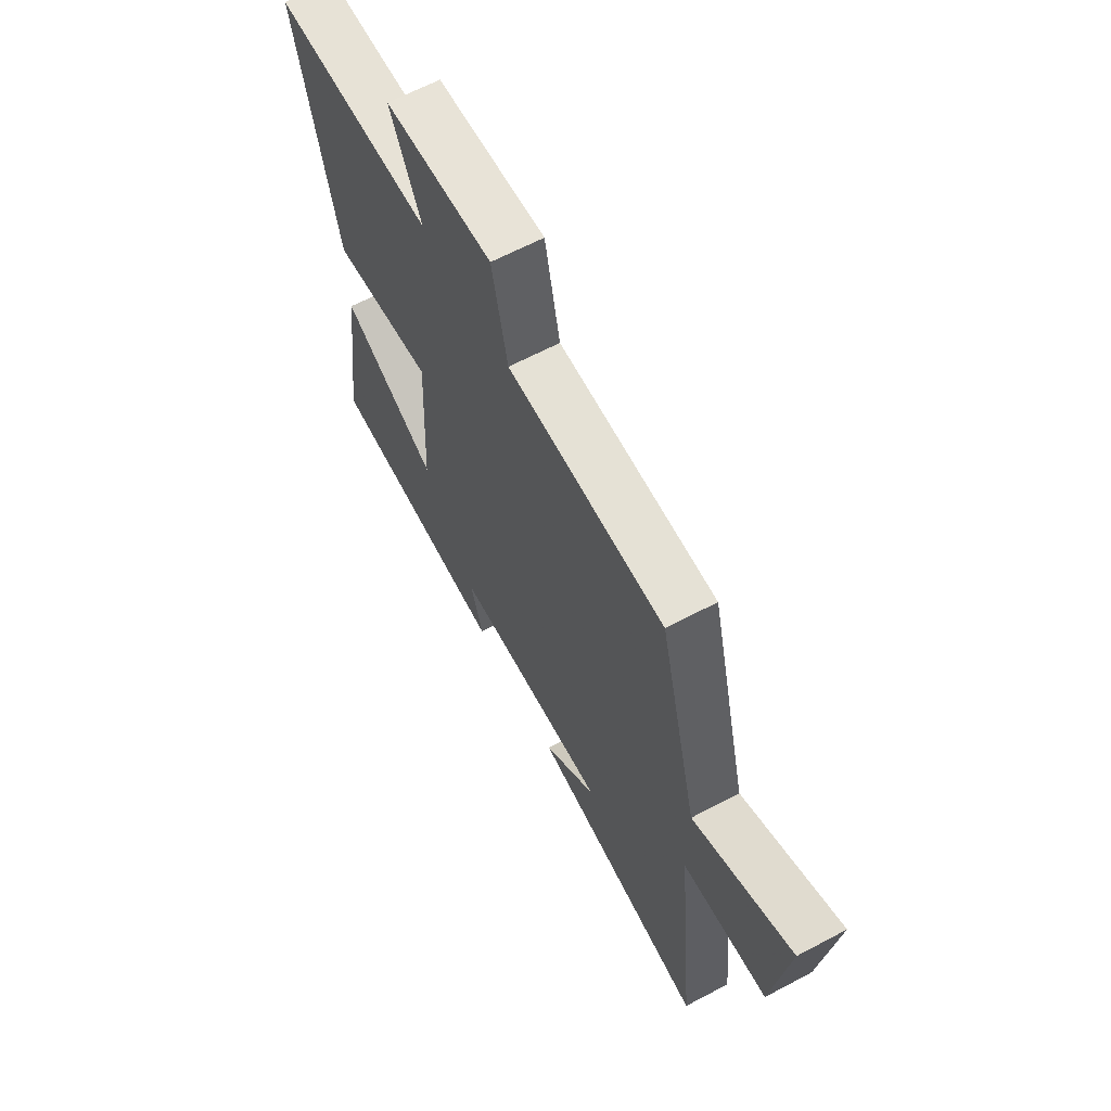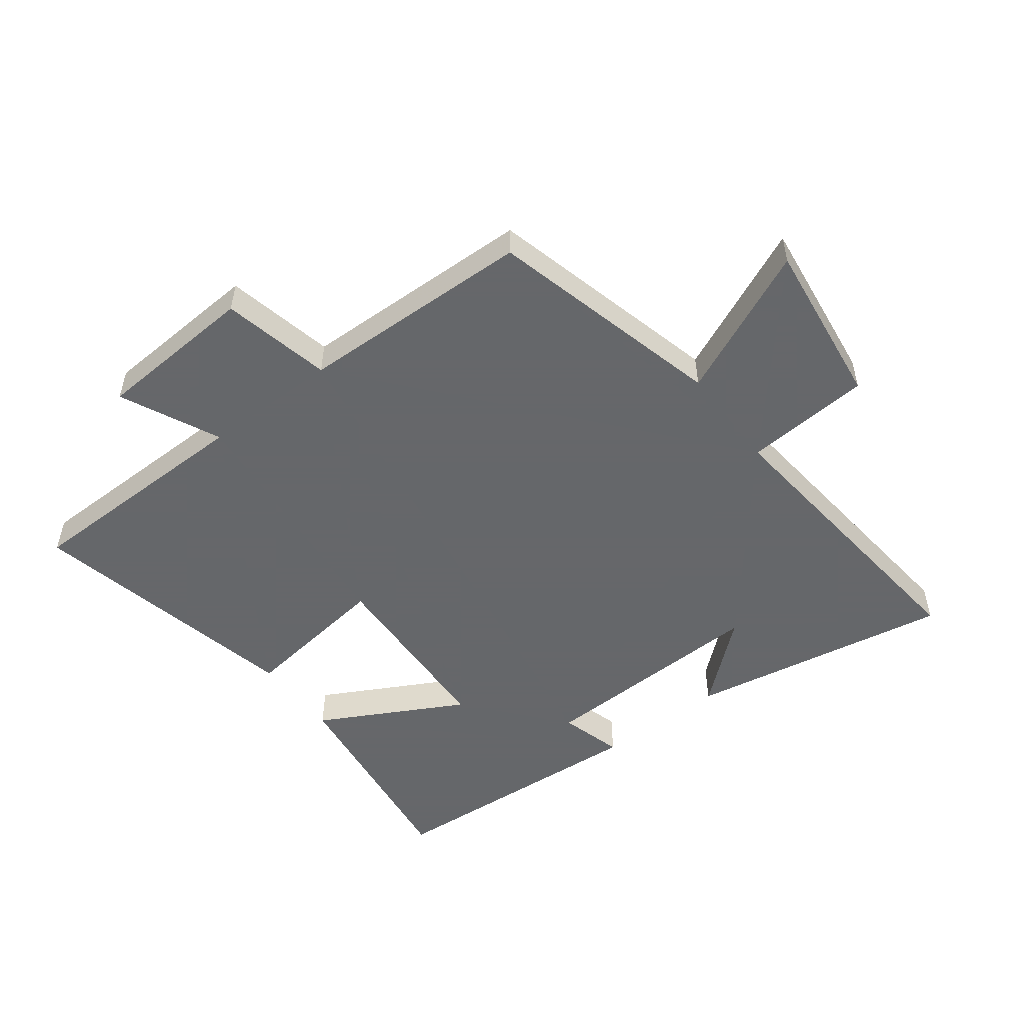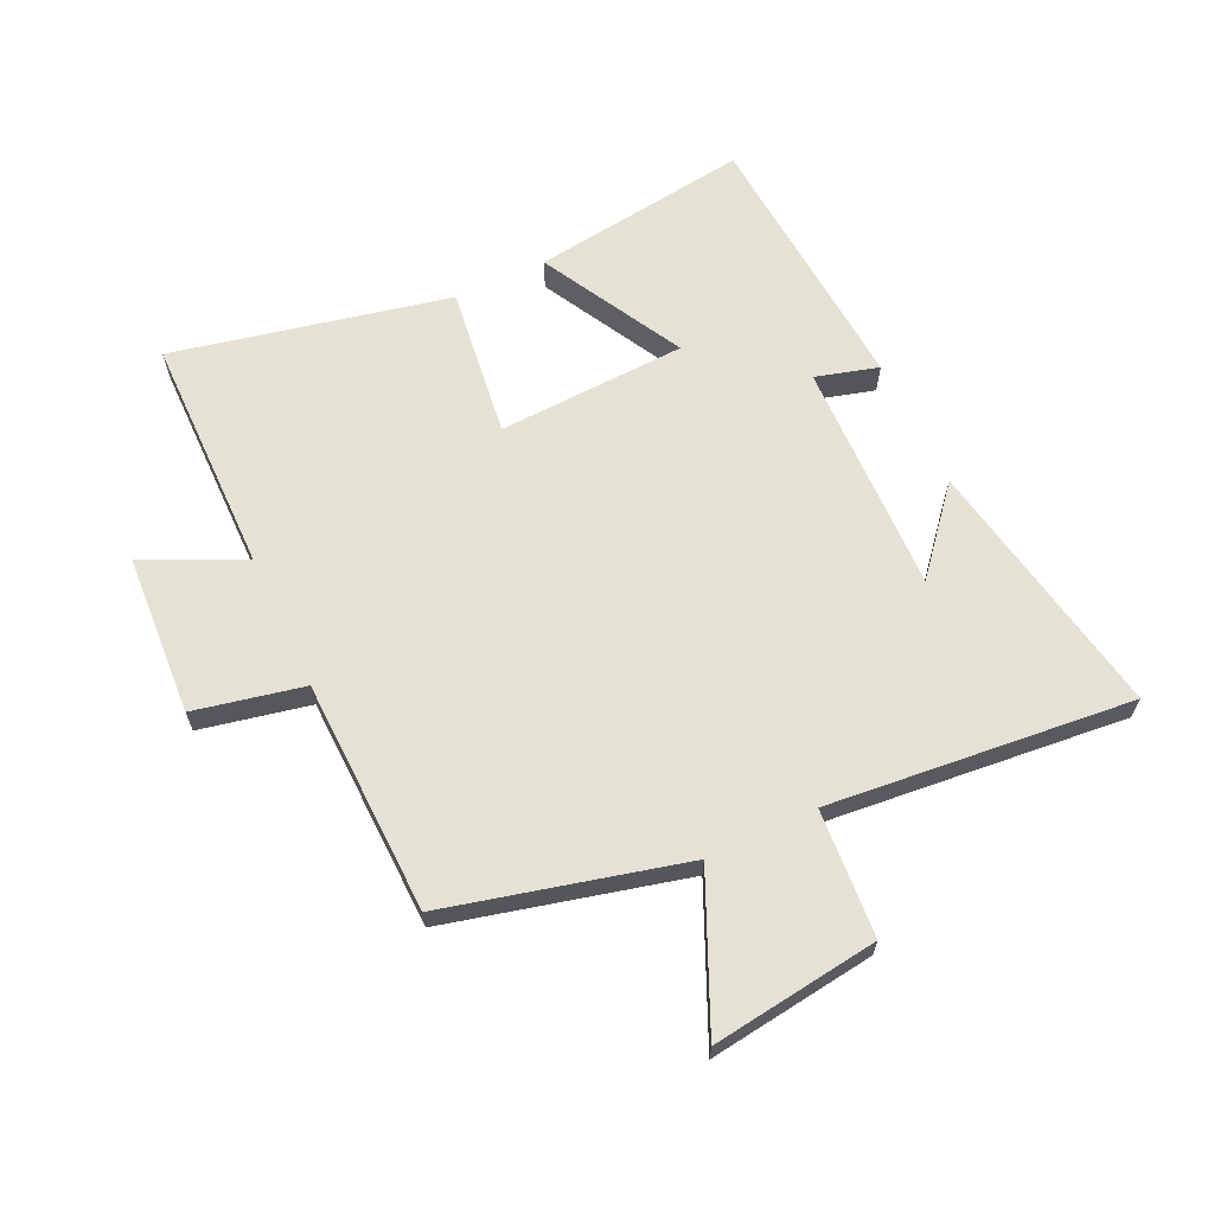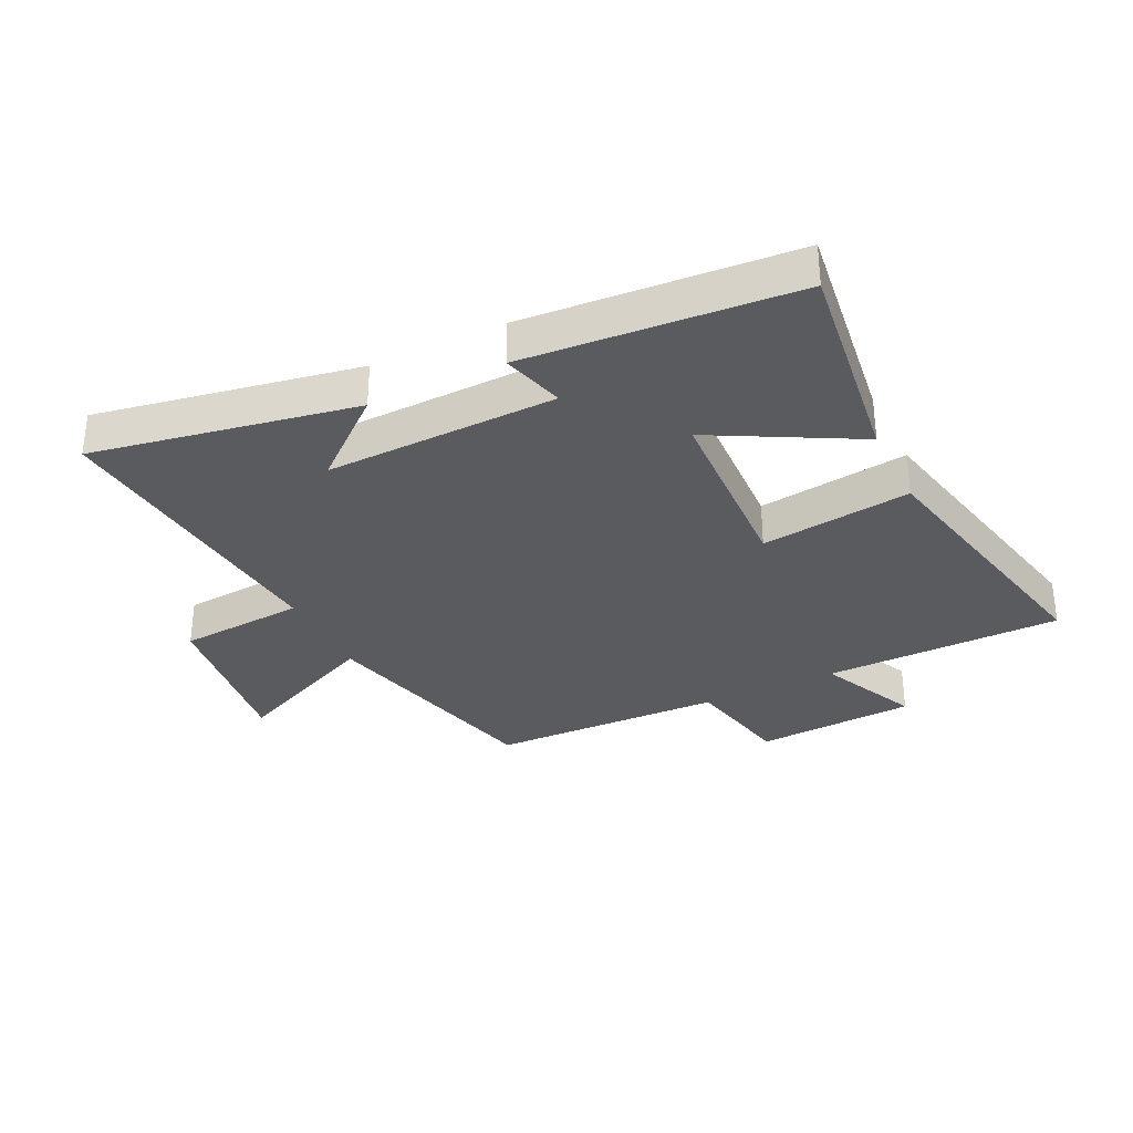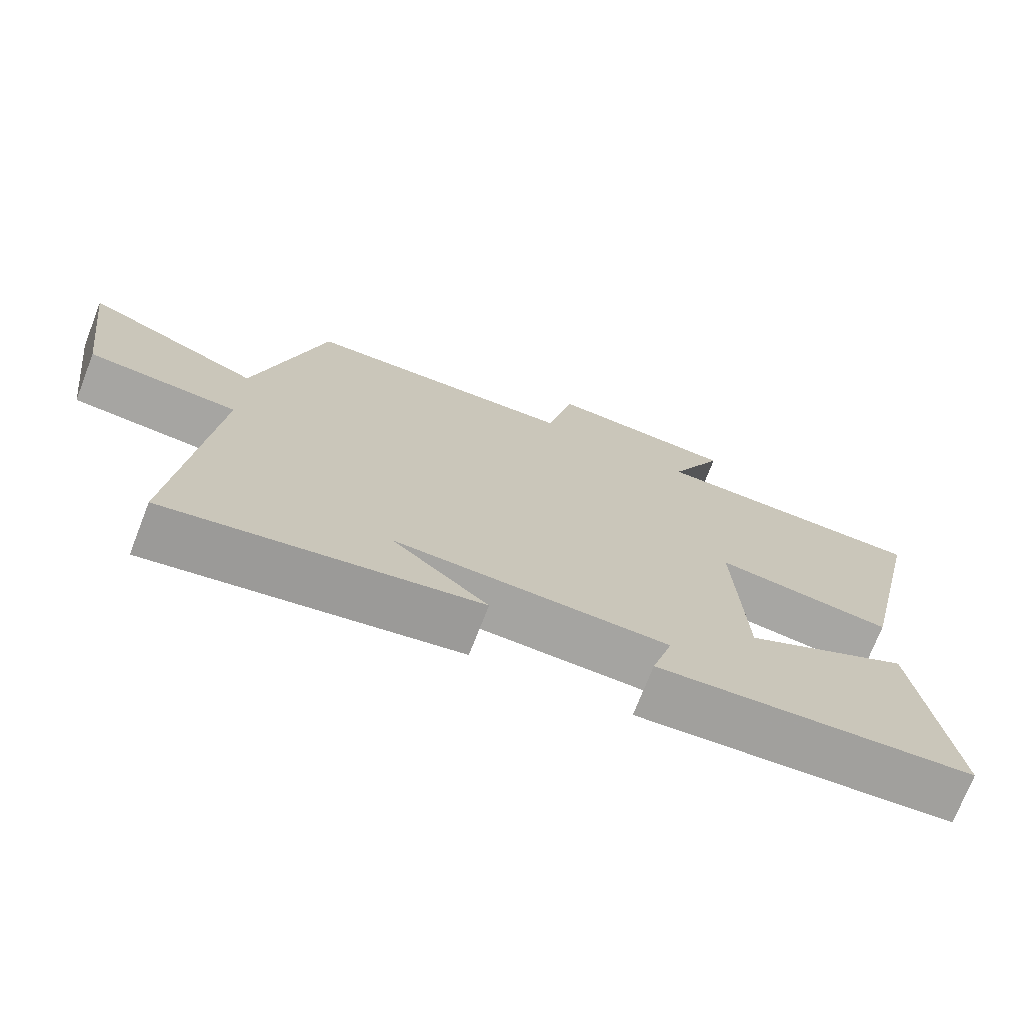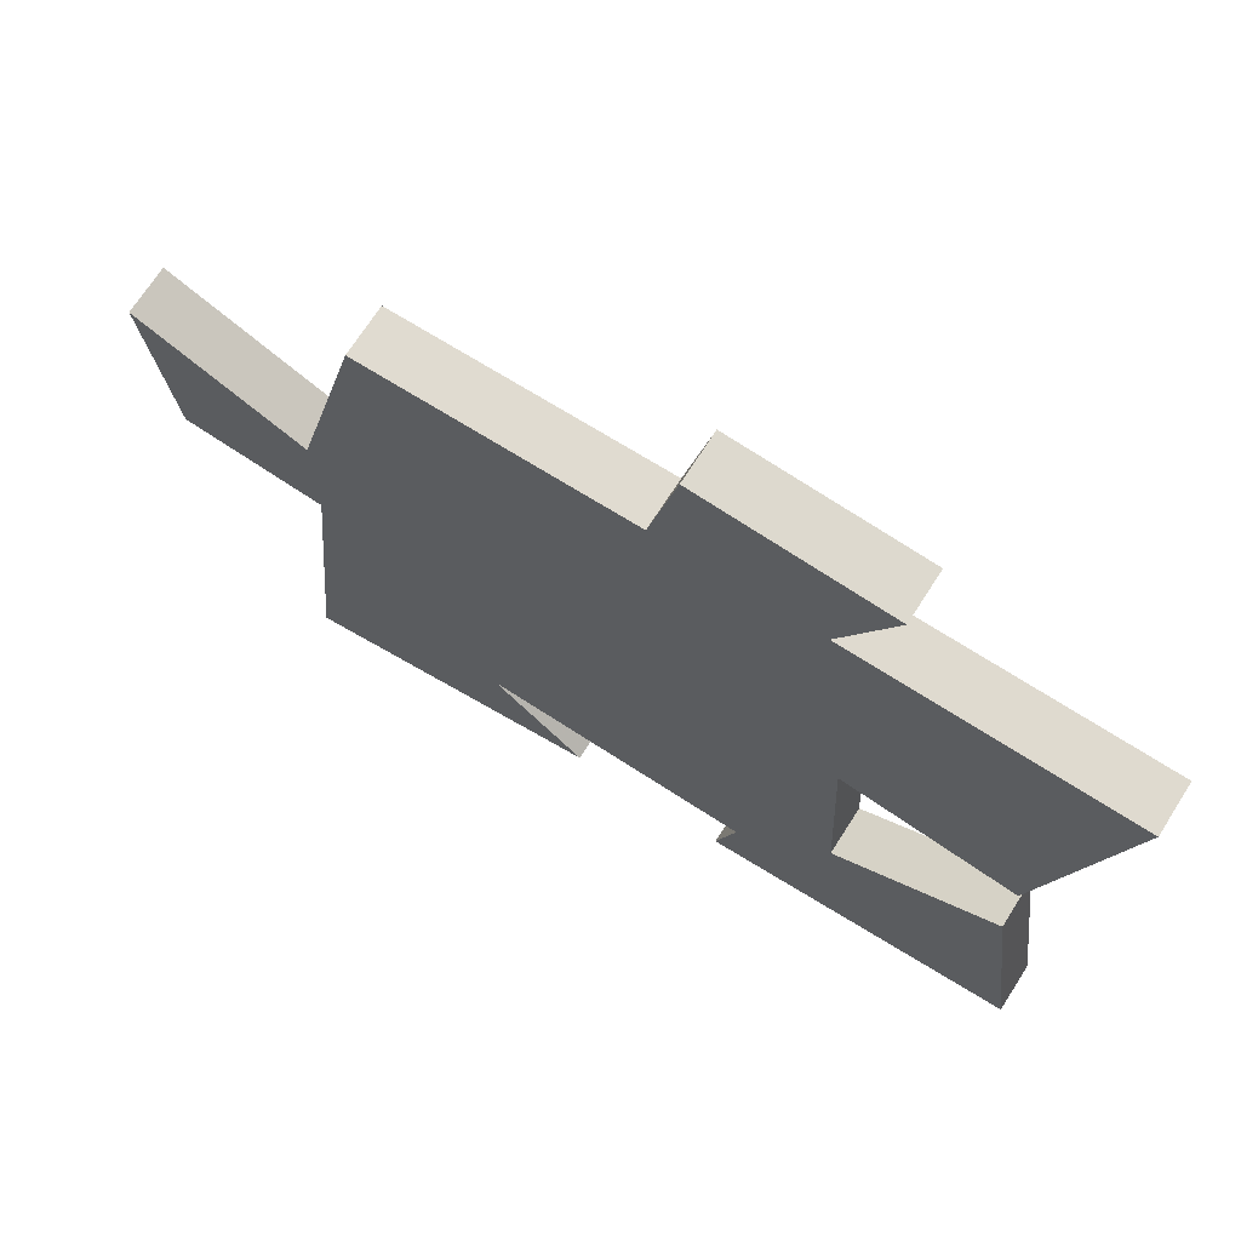
<metadata>
{"format":"obj","ext":"obj","renderer":"f3d","projection":"perspective","resolution":1024,"background":"white","views":[{"elev":63.9,"azim":61.8,"up":"+Z"},{"elev":-52.0,"azim":37.3,"up":"+Y"},{"elev":64.6,"azim":64.8,"up":"+Y"},{"elev":-32.6,"azim":-154.1,"up":"+Y"},{"elev":-72.9,"azim":158.7,"up":"+Z"},{"elev":70.5,"azim":-147.4,"up":"+Z"}]}
</metadata>
<code>
v -0.548 0.07 -0.467
v -0.5 0.07 -0.109
v -0.266 0.07 -0.235
v -0.252 0.07 0.075
v -0.5 0.07 0.043
v -0.598 0.07 0.496
v -0.207 0.07 0.5
v -0.283 0.07 0.663
v -0.019 0.07 0.679
v 0.019 0.07 0.5
v 0.403 0.07 0.489
v 0.5 0.07 0.101
v 0.744 0.07 0.21
v 0.708 0.07 -0.064
v 0.5 0.07 -0.079
v 0.549 0.07 -0.578
v 0.117 0.07 -0.5
v 0.25 0.07 -0.387
v -0.132 0.07 -0.397
v -0.103 0.07 -0.5
v -0.548 0 -0.467
v -0.5 0 -0.109
v -0.266 0 -0.235
v -0.252 0 0.075
v -0.5 0 0.043
v -0.598 0 0.496
v -0.207 0 0.5
v -0.283 0 0.663
v -0.019 0 0.679
v 0.019 0 0.5
v 0.403 0 0.489
v 0.5 0 0.101
v 0.744 0 0.21
v 0.708 0 -0.064
v 0.5 0 -0.079
v 0.549 0 -0.578
v 0.117 0 -0.5
v 0.25 0 -0.387
v -0.132 0 -0.397
v -0.103 0 -0.5
f 19 20 1 2
f 16 17 18
f 15 16 18
f 15 18 19
f 12 13 14 15
f 10 11 12 15
f 10 15 19
f 7 8 9 10
f 4 5 6 7
f 3 4 7 10
f 19 2 3
f 3 10 19
f 22 21 40 39
f 38 37 36
f 38 36 35
f 39 38 35
f 35 34 33 32
f 35 32 31 30
f 39 35 30
f 30 29 28 27
f 27 26 25 24
f 30 27 24 23
f 23 22 39
f 39 30 23
f 1 21 22 2
f 2 22 23 3
f 3 23 24 4
f 4 24 25 5
f 5 25 26 6
f 6 26 27 7
f 7 27 28 8
f 8 28 29 9
f 9 29 30 10
f 10 30 31 11
f 11 31 32 12
f 12 32 33 13
f 13 33 34 14
f 14 34 35 15
f 15 35 36 16
f 16 36 37 17
f 17 37 38 18
f 18 38 39 19
f 19 39 40 20
f 20 40 21 1

</code>
